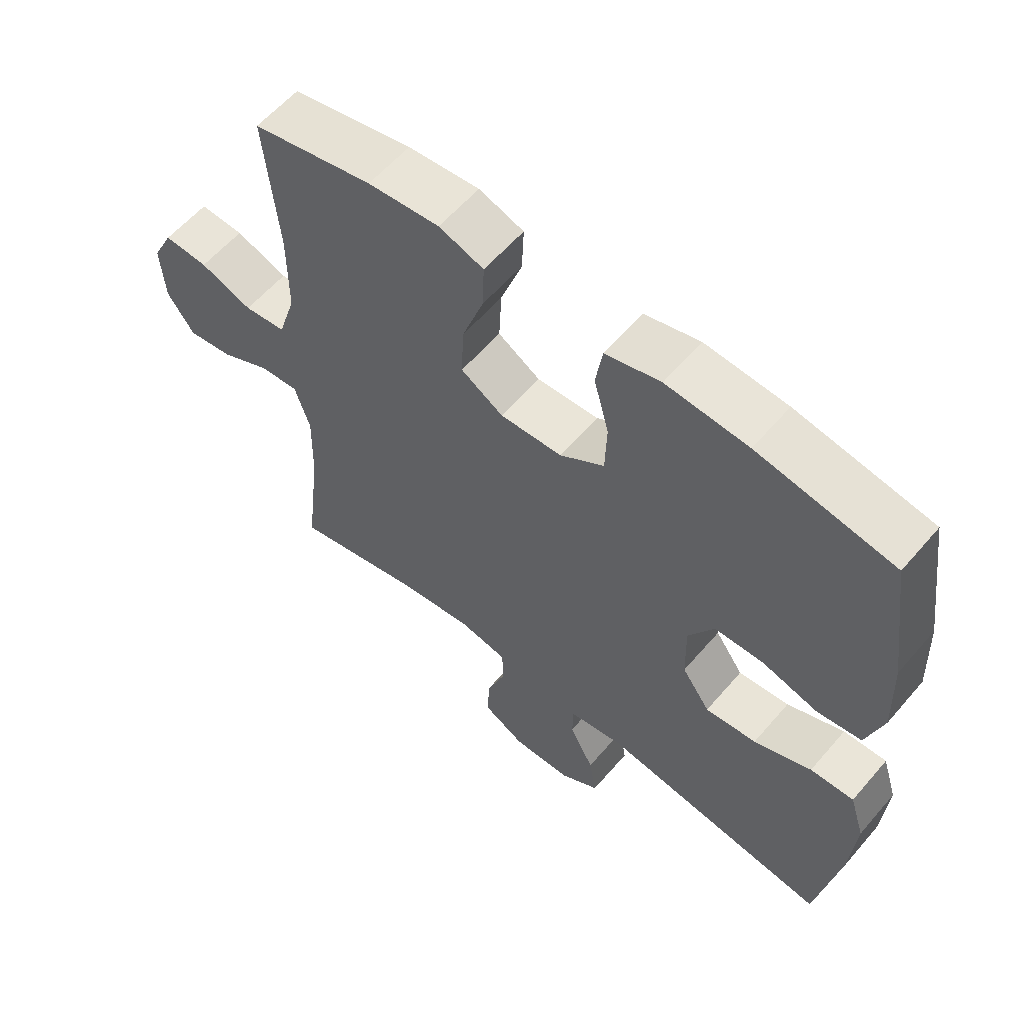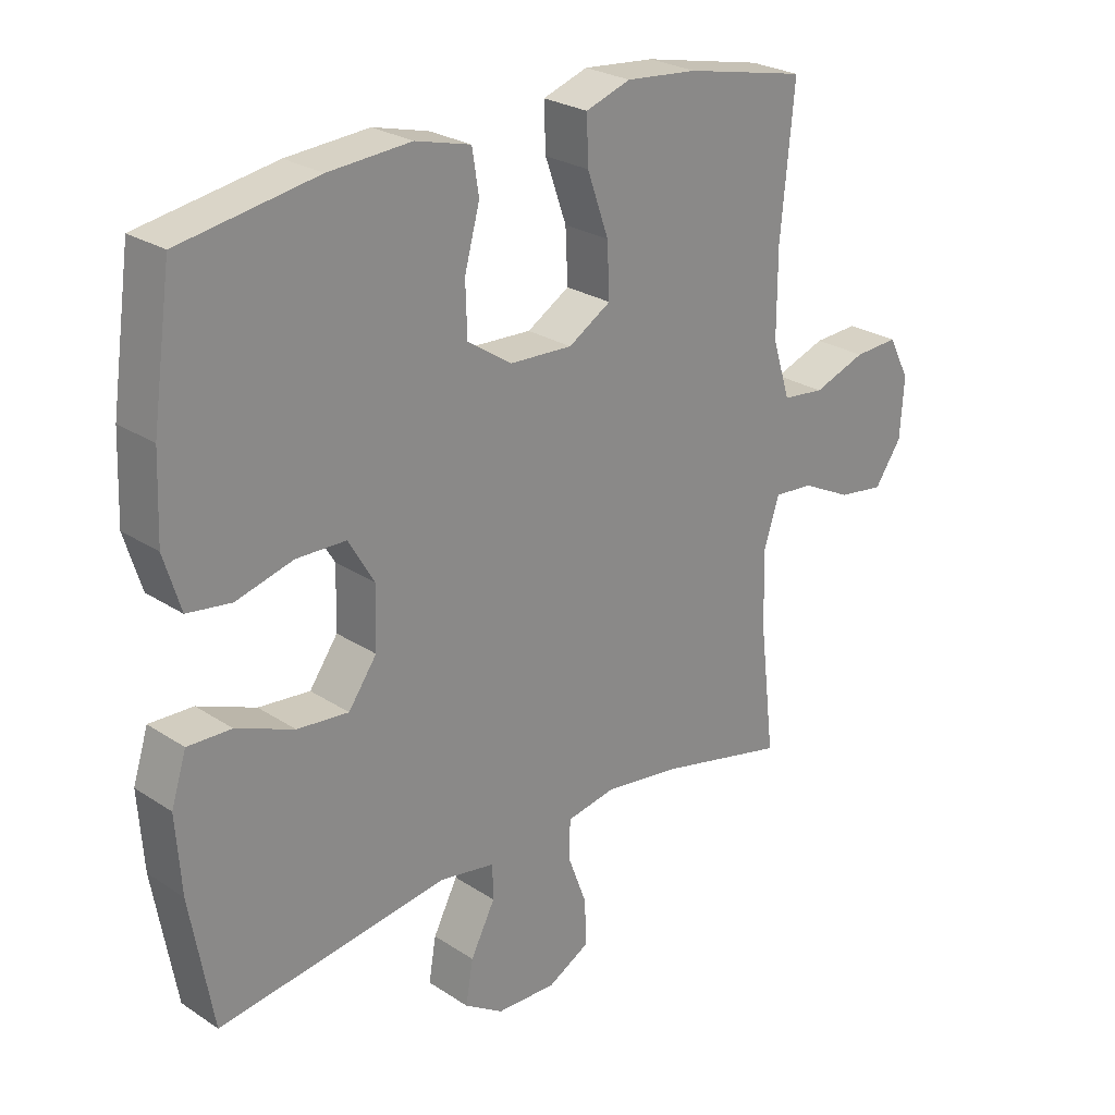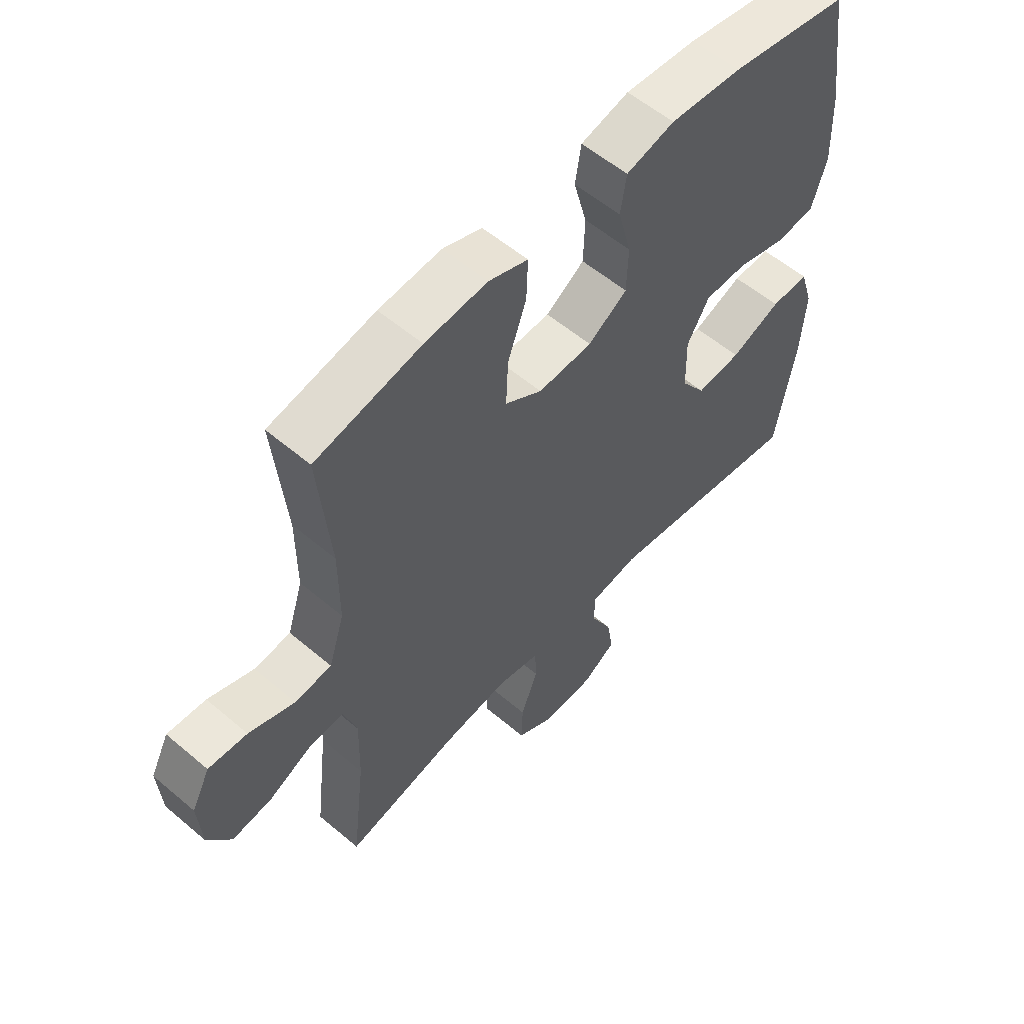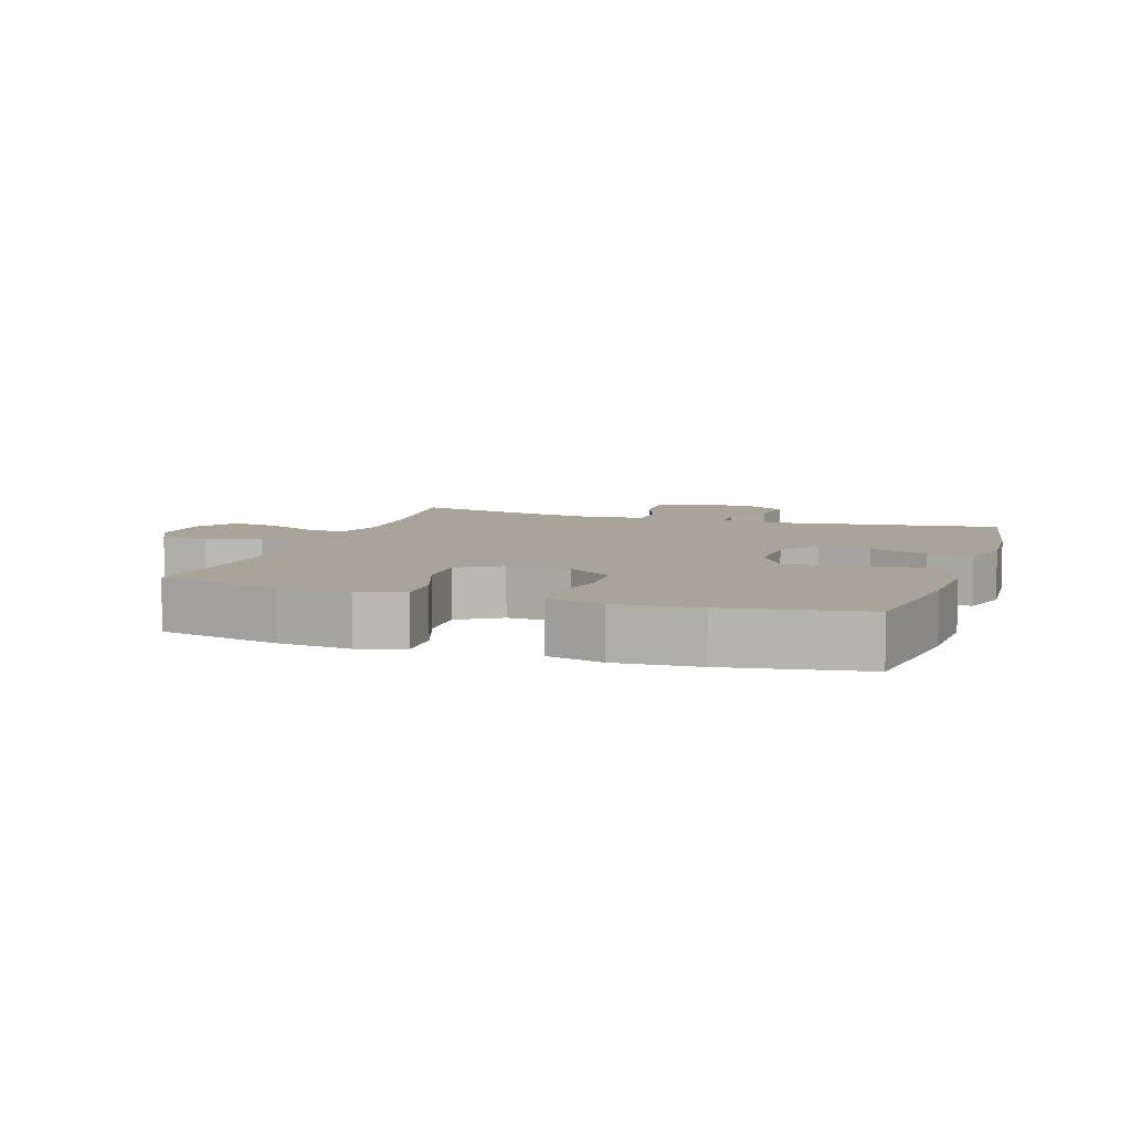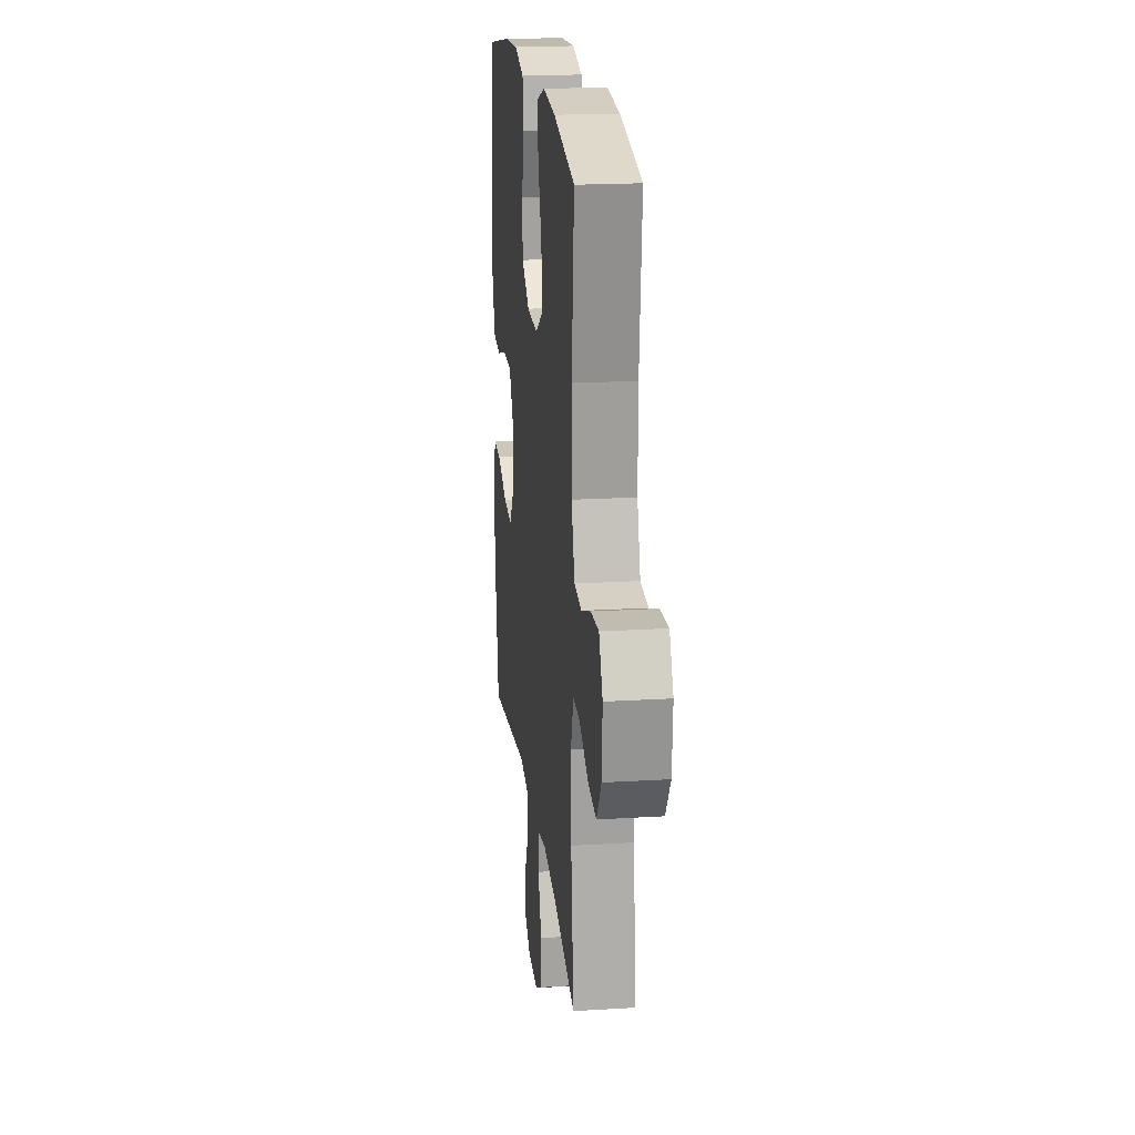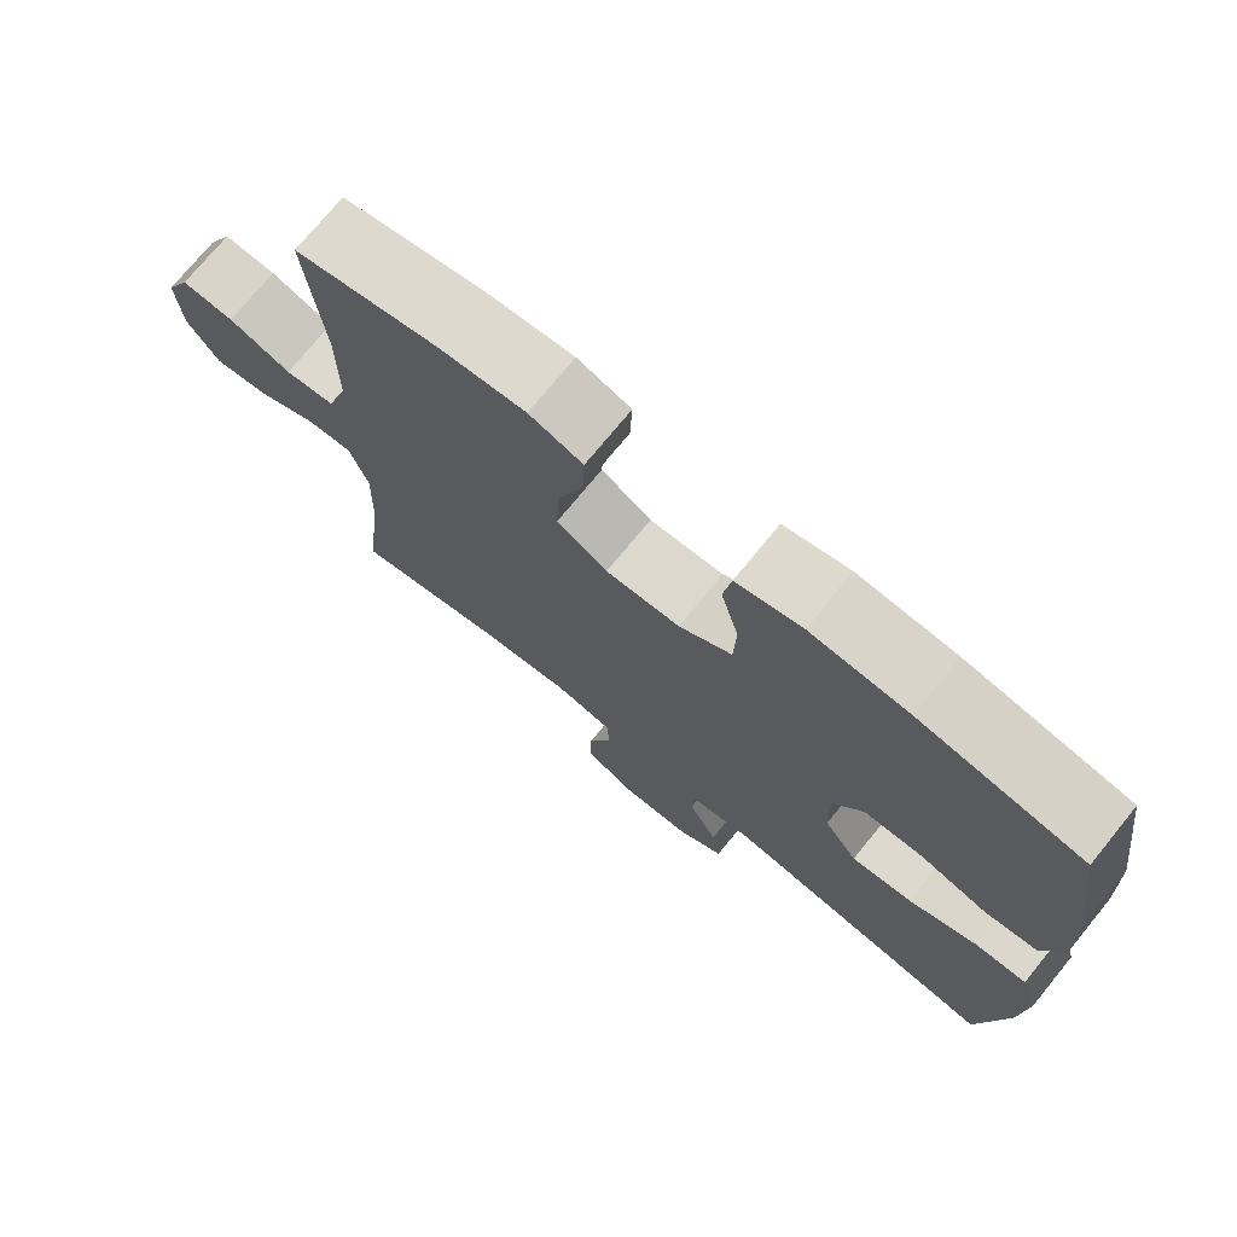
<metadata>
{"format":"obj","ext":"obj","renderer":"f3d","projection":"perspective","resolution":1024,"background":"white","views":[{"elev":59.1,"azim":40.3,"up":"+Z"},{"elev":25.6,"azim":136.3,"up":"+Z"},{"elev":56.4,"azim":-48.4,"up":"+Z"},{"elev":7.3,"azim":18.5,"up":"+Y"},{"elev":19.6,"azim":-96.5,"up":"+Z"},{"elev":73.6,"azim":39.2,"up":"+Z"}]}
</metadata>
<code>
o path942
v -0.2668 0.0375 -0.4364
v -0.1452 0.0375 -0.4199
v -0.06669 0.0375 -0.4349
v -0.0643 0.0375 -0.4951
v -0.09524 0.0375 -0.5778
v -0.0978 0.0375 -0.6506
v -0.03087 0.0375 -0.6874
v 0.0644 0.0375 -0.6849
v 0.1263 0.0375 -0.6455
v 0.1146 0.0375 -0.576
v 0.07539 0.0375 -0.4998
v 0.07644 0.0375 -0.4445
v 0.1643 0.0375 -0.4297
v 0.5313 0.0375 -0.483
v 0.5672 0.0375 -0.2778
v 0.5756 0.0375 -0.1563
v 0.5515 0.0375 -0.07979
v 0.4819 0.0375 -0.08199
v 0.39 0.0375 -0.1188
v 0.3081 0.0375 -0.1267
v 0.263 0.0375 -0.0627
v 0.2606 0.0375 0.0337
v 0.3014 0.0375 0.1025
v 0.3802 0.0375 0.104
v 0.4707 0.0375 0.07899
v 0.5408 0.0375 0.08871
v 0.5673 0.0375 0.1752
v 0.5621 0.0375 0.3044
v 0.5313 0.0375 0.5187
v 0.3141 0.0375 0.5559
v 0.183 0.0375 0.5653
v 0.09482 0.0375 0.5426
v 0.08416 0.0375 0.4747
v 0.1085 0.0375 0.384
v 0.1059 0.0375 0.3017
v 0.03496 0.0375 0.2545
v -0.06447 0.0375 0.2501
v -0.1322 0.0375 0.2914
v -0.1284 0.0375 0.3752
v -0.0943 0.0375 0.4718
v -0.09154 0.0375 0.5454
v -0.1631 0.0375 0.57
v -0.2774 0.0375 0.5595
v -0.4706 0.0375 0.5187
v -0.4491 0.0375 0.2916
v -0.4489 0.0375 0.1551
v -0.4774 0.0375 0.06465
v -0.5445 0.0375 0.05687
v -0.6284 0.0375 0.0873
v -0.6992 0.0375 0.09128
v -0.7328 0.0375 0.02522
v -0.7265 0.0375 -0.07014
v -0.6834 0.0375 -0.133
v -0.6102 0.0375 -0.1226
v -0.5294 0.0375 -0.08268
v -0.4674 0.0375 -0.07814
v -0.443 0.0375 -0.154
v -0.446 0.0375 -0.2761
v -0.4706 0.0375 -0.483
v -0.2668 -0.0375 -0.4364
v -0.1452 -0.0375 -0.4199
v -0.06669 -0.0375 -0.4349
v -0.0643 -0.0375 -0.4951
v -0.09524 -0.0375 -0.5778
v -0.0978 -0.0375 -0.6506
v -0.03087 -0.0375 -0.6874
v 0.0644 -0.0375 -0.6849
v 0.1263 -0.0375 -0.6455
v 0.1146 -0.0375 -0.576
v 0.07539 -0.0375 -0.4998
v 0.07644 -0.0375 -0.4445
v 0.1643 -0.0375 -0.4297
v 0.5313 -0.0375 -0.483
v 0.5672 -0.0375 -0.2778
v 0.5756 -0.0375 -0.1563
v 0.5515 -0.0375 -0.07979
v 0.4819 -0.0375 -0.08199
v 0.39 -0.0375 -0.1188
v 0.3081 -0.0375 -0.1267
v 0.263 -0.0375 -0.0627
v 0.2606 -0.0375 0.0337
v 0.3014 -0.0375 0.1025
v 0.3802 -0.0375 0.104
v 0.4707 -0.0375 0.07899
v 0.5408 -0.0375 0.08871
v 0.5673 -0.0375 0.1752
v 0.5621 -0.0375 0.3044
v 0.5313 -0.0375 0.5187
v 0.3141 -0.0375 0.5559
v 0.183 -0.0375 0.5653
v 0.09482 -0.0375 0.5426
v 0.08416 -0.0375 0.4747
v 0.1085 -0.0375 0.384
v 0.1059 -0.0375 0.3017
v 0.03496 -0.0375 0.2545
v -0.06447 -0.0375 0.2501
v -0.1322 -0.0375 0.2914
v -0.1284 -0.0375 0.3752
v -0.0943 -0.0375 0.4718
v -0.09154 -0.0375 0.5454
v -0.1631 -0.0375 0.57
v -0.2774 -0.0375 0.5595
v -0.4706 -0.0375 0.5187
v -0.4491 -0.0375 0.2916
v -0.4489 -0.0375 0.1551
v -0.4774 -0.0375 0.06465
v -0.5445 -0.0375 0.05687
v -0.6284 -0.0375 0.0873
v -0.6992 -0.0375 0.09128
v -0.7328 -0.0375 0.02522
v -0.7265 -0.0375 -0.07014
v -0.6834 -0.0375 -0.133
v -0.6102 -0.0375 -0.1226
v -0.5294 -0.0375 -0.08268
v -0.4674 -0.0375 -0.07814
v -0.443 -0.0375 -0.154
v -0.446 -0.0375 -0.2761
v -0.4706 -0.0375 -0.483
v -0.0978 0.0375 -0.6506
v -0.0978 0.0375 -0.6506
v -0.03087 0.0375 -0.6874
v 0.0644 0.0375 -0.6849
v 0.1263 0.0375 -0.6455
v 0.1263 0.0375 -0.6455
v -0.09524 0.0375 -0.5778
v 0.1146 0.0375 -0.576
v -0.0643 0.0375 -0.4951
v 0.07539 0.0375 -0.4998
v 0.07644 0.0375 -0.4445
v 0.07644 0.0375 -0.4445
v -0.06669 0.0375 -0.4349
v -0.06669 0.0375 -0.4349
v -0.4706 0.0375 -0.483
v -0.4706 0.0375 -0.483
v -0.2668 0.0375 -0.4364
v 0.1643 0.0375 -0.4297
v 0.5313 0.0375 -0.483
v 0.5313 0.0375 -0.483
v -0.1452 0.0375 -0.4199
v 0.5672 0.0375 -0.2778
v -0.446 0.0375 -0.2761
v 0.5756 0.0375 -0.1563
v -0.443 0.0375 -0.154
v 0.39 0.0375 -0.1188
v 0.3081 0.0375 -0.1267
v 0.3081 0.0375 -0.1267
v 0.5515 0.0375 -0.07979
v 0.5515 0.0375 -0.07979
v -0.4674 0.0375 -0.07814
v -0.4674 0.0375 -0.07814
v -0.7265 0.0375 -0.07014
v -0.6834 0.0375 -0.133
v -0.6834 0.0375 -0.133
v -0.6102 0.0375 -0.1226
v 0.263 0.0375 -0.0627
v -0.5294 0.0375 -0.08268
v 0.4819 0.0375 -0.08199
v -0.7328 0.0375 0.02522
v 0.2606 0.0375 0.0337
v -0.6992 0.0375 0.09128
v -0.6992 0.0375 0.09128
v 0.3014 0.0375 0.1025
v -0.6284 0.0375 0.0873
v -0.5445 0.0375 0.05687
v -0.4774 0.0375 0.06465
v -0.4774 0.0375 0.06465
v -0.4489 0.0375 0.1551
v 0.3802 0.0375 0.104
v 0.4707 0.0375 0.07899
v 0.5408 0.0375 0.08871
v 0.5408 0.0375 0.08871
v 0.5673 0.0375 0.1752
v -0.4491 0.0375 0.2916
v 0.03496 0.0375 0.2545
v -0.06447 0.0375 0.2501
v 0.5621 0.0375 0.3044
v -0.1322 0.0375 0.2914
v -0.1322 0.0375 0.2914
v 0.1059 0.0375 0.3017
v -0.1284 0.0375 0.3752
v 0.1085 0.0375 0.384
v -0.0943 0.0375 0.4718
v 0.08416 0.0375 0.4747
v -0.4706 0.0375 0.5187
v -0.4706 0.0375 0.5187
v -0.09154 0.0375 0.5454
v -0.09154 0.0375 0.5454
v 0.09482 0.0375 0.5426
v 0.09482 0.0375 0.5426
v 0.5313 0.0375 0.5187
v 0.5313 0.0375 0.5187
v 0.3141 0.0375 0.5559
v -0.2774 0.0375 0.5595
v 0.183 0.0375 0.5653
v -0.1631 0.0375 0.57
v -0.0978 -0.0375 -0.6506
v -0.0978 -0.0375 -0.6506
v -0.03087 -0.0375 -0.6874
v 0.0644 -0.0375 -0.6849
v 0.1263 -0.0375 -0.6455
v 0.1263 -0.0375 -0.6455
v -0.09524 -0.0375 -0.5778
v 0.1146 -0.0375 -0.576
v -0.0643 -0.0375 -0.4951
v 0.07539 -0.0375 -0.4998
v 0.07644 -0.0375 -0.4445
v 0.07644 -0.0375 -0.4445
v -0.06669 -0.0375 -0.4349
v -0.06669 -0.0375 -0.4349
v -0.4706 -0.0375 -0.483
v -0.4706 -0.0375 -0.483
v -0.2668 -0.0375 -0.4364
v 0.1643 -0.0375 -0.4297
v 0.5313 -0.0375 -0.483
v 0.5313 -0.0375 -0.483
v -0.1452 -0.0375 -0.4199
v 0.5672 -0.0375 -0.2778
v -0.446 -0.0375 -0.2761
v 0.5756 -0.0375 -0.1563
v -0.443 -0.0375 -0.154
v 0.39 -0.0375 -0.1188
v 0.3081 -0.0375 -0.1267
v 0.3081 -0.0375 -0.1267
v 0.5515 -0.0375 -0.07979
v 0.5515 -0.0375 -0.07979
v -0.4674 -0.0375 -0.07814
v -0.4674 -0.0375 -0.07814
v -0.7265 -0.0375 -0.07014
v -0.6834 -0.0375 -0.133
v -0.6834 -0.0375 -0.133
v -0.6102 -0.0375 -0.1226
v 0.263 -0.0375 -0.0627
v -0.5294 -0.0375 -0.08268
v 0.4819 -0.0375 -0.08199
v -0.7328 -0.0375 0.02522
v 0.2606 -0.0375 0.0337
v -0.6992 -0.0375 0.09128
v -0.6992 -0.0375 0.09128
v 0.3014 -0.0375 0.1025
v -0.6284 -0.0375 0.0873
v -0.5445 -0.0375 0.05687
v -0.4774 -0.0375 0.06465
v -0.4774 -0.0375 0.06465
v -0.4489 -0.0375 0.1551
v 0.3802 -0.0375 0.104
v 0.4707 -0.0375 0.07899
v 0.5408 -0.0375 0.08871
v 0.5408 -0.0375 0.08871
v 0.5673 -0.0375 0.1752
v -0.4491 -0.0375 0.2916
v 0.03496 -0.0375 0.2545
v -0.06447 -0.0375 0.2501
v 0.5621 -0.0375 0.3044
v -0.1322 -0.0375 0.2914
v -0.1322 -0.0375 0.2914
v 0.1059 -0.0375 0.3017
v -0.1284 -0.0375 0.3752
v 0.1085 -0.0375 0.384
v -0.0943 -0.0375 0.4718
v 0.08416 -0.0375 0.4747
v -0.4706 -0.0375 0.5187
v -0.4706 -0.0375 0.5187
v -0.09154 -0.0375 0.5454
v -0.09154 -0.0375 0.5454
v 0.09482 -0.0375 0.5426
v 0.09482 -0.0375 0.5426
v 0.5313 -0.0375 0.5187
v 0.5313 -0.0375 0.5187
v 0.3141 -0.0375 0.5559
v -0.2774 -0.0375 0.5595
v 0.183 -0.0375 0.5653
v -0.1631 -0.0375 0.57
f 242 252 244
f 229 231 228
f 269 239 253
f 206 213 232
f 253 245 249
f 205 202 203
f 203 199 200
f 208 204 206
f 232 213 222
f 244 254 250
f 212 218 210
f 265 260 271
f 226 220 252
f 256 239 269
f 233 241 231
f 217 222 213
f 253 239 245
f 237 235 240
f 234 219 224
f 250 257 270
f 217 213 214
f 256 269 258
f 252 220 216
f 202 198 203
f 226 241 233
f 254 244 252
f 222 217 221
f 259 270 257
f 251 252 236
f 252 216 232
f 231 240 228
f 236 252 232
f 198 202 196
f 241 226 242
f 272 270 259
f 202 205 204
f 271 258 269
f 250 254 257
f 239 251 236
f 240 231 241
f 232 208 206
f 245 246 249
f 206 204 205
f 258 271 260
f 263 272 259
f 203 198 199
f 232 216 208
f 261 250 270
f 242 226 252
f 216 220 212
f 256 251 239
f 269 253 267
f 212 220 218
f 219 221 217
f 249 246 247
f 235 228 240
f 221 219 234
f 120 7 66 197
f 7 8 67 66
f 8 124 201 67
f 5 6 65 64
f 9 10 69 68
f 4 5 64 63
f 10 11 70 69
f 11 130 207 70
f 132 4 63 209
f 134 1 60 211
f 12 13 72 71
f 13 138 215 72
f 1 2 61 60
f 2 3 62 61
f 14 15 74 73
f 58 59 118 117
f 15 16 75 74
f 57 58 117 116
f 19 146 223 78
f 16 148 225 75
f 150 57 116 227
f 52 153 230 111
f 53 54 113 112
f 20 21 80 79
f 54 55 114 113
f 18 19 78 77
f 17 18 77 76
f 55 56 115 114
f 51 52 111 110
f 21 22 81 80
f 161 51 110 238
f 22 23 82 81
f 49 50 109 108
f 48 49 108 107
f 166 48 107 243
f 46 47 106 105
f 24 25 84 83
f 25 171 248 84
f 26 27 86 85
f 23 24 83 82
f 45 46 105 104
f 36 37 96 95
f 27 28 87 86
f 37 178 255 96
f 35 36 95 94
f 38 39 98 97
f 34 35 94 93
f 39 40 99 98
f 33 34 93 92
f 185 45 104 262
f 40 187 264 99
f 189 33 92 266
f 28 191 268 87
f 29 30 89 88
f 43 44 103 102
f 31 32 91 90
f 30 31 90 89
f 42 43 102 101
f 41 42 101 100
f 165 167 175
f 152 151 154
f 192 176 162
f 129 155 136
f 176 172 168
f 128 126 125
f 126 123 122
f 131 129 127
f 155 145 136
f 167 173 177
f 135 133 141
f 188 194 183
f 149 175 143
f 179 192 162
f 156 154 164
f 140 136 145
f 176 168 162
f 160 163 158
f 157 147 142
f 173 193 180
f 140 137 136
f 179 181 192
f 175 139 143
f 125 126 121
f 149 156 164
f 177 175 167
f 145 144 140
f 182 180 193
f 174 159 175
f 175 155 139
f 154 151 163
f 159 155 175
f 121 119 125
f 164 165 149
f 195 182 193
f 125 127 128
f 194 192 181
f 173 180 177
f 162 159 174
f 163 164 154
f 155 129 131
f 168 172 169
f 129 128 127
f 181 183 194
f 186 182 195
f 126 122 121
f 155 131 139
f 184 193 173
f 165 175 149
f 139 135 143
f 179 162 174
f 192 190 176
f 135 141 143
f 142 140 144
f 172 170 169
f 158 163 151
f 144 157 142

</code>
